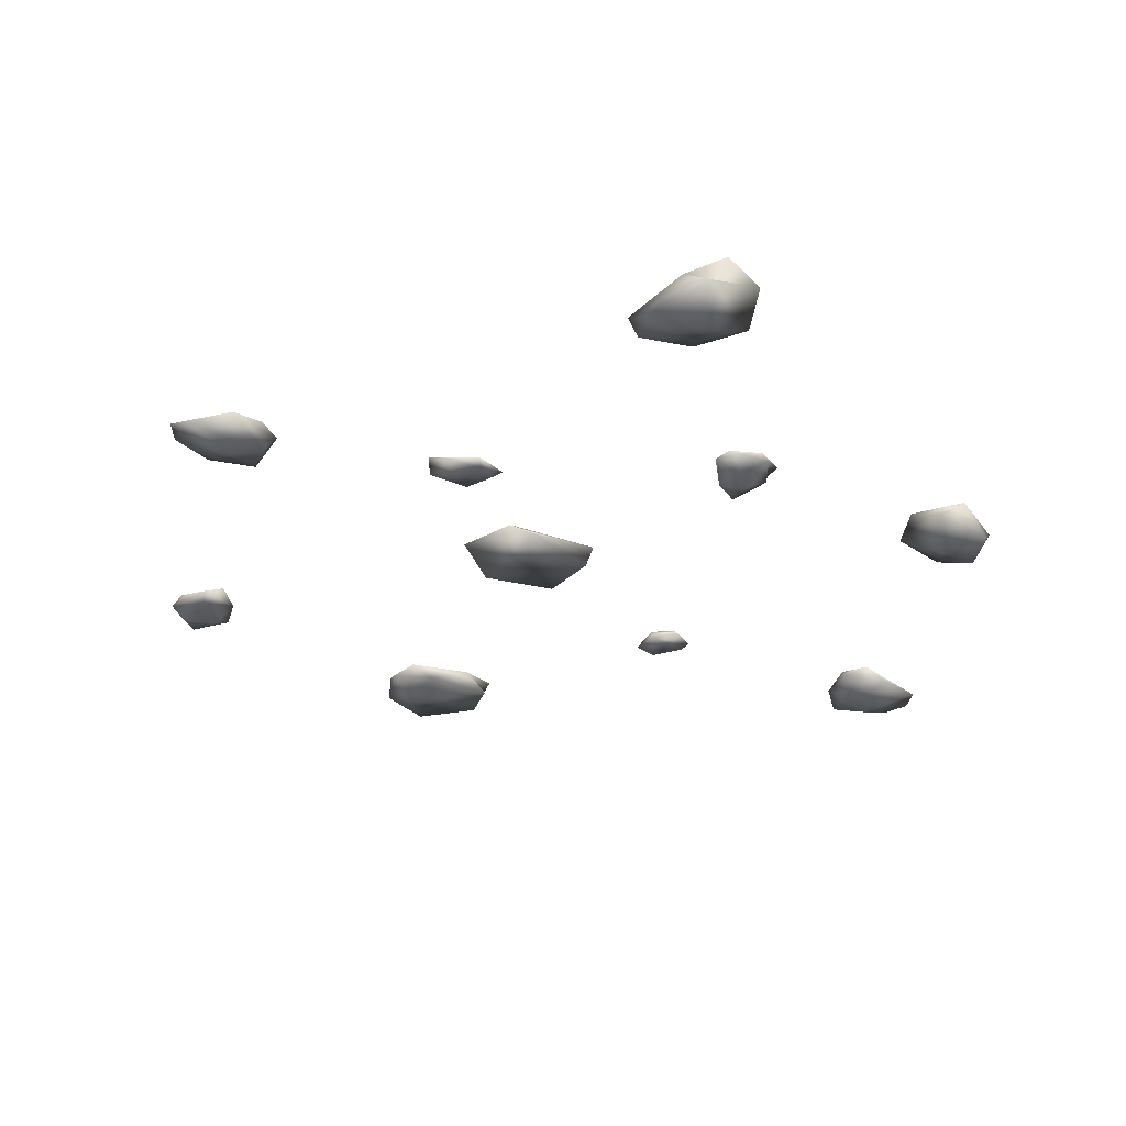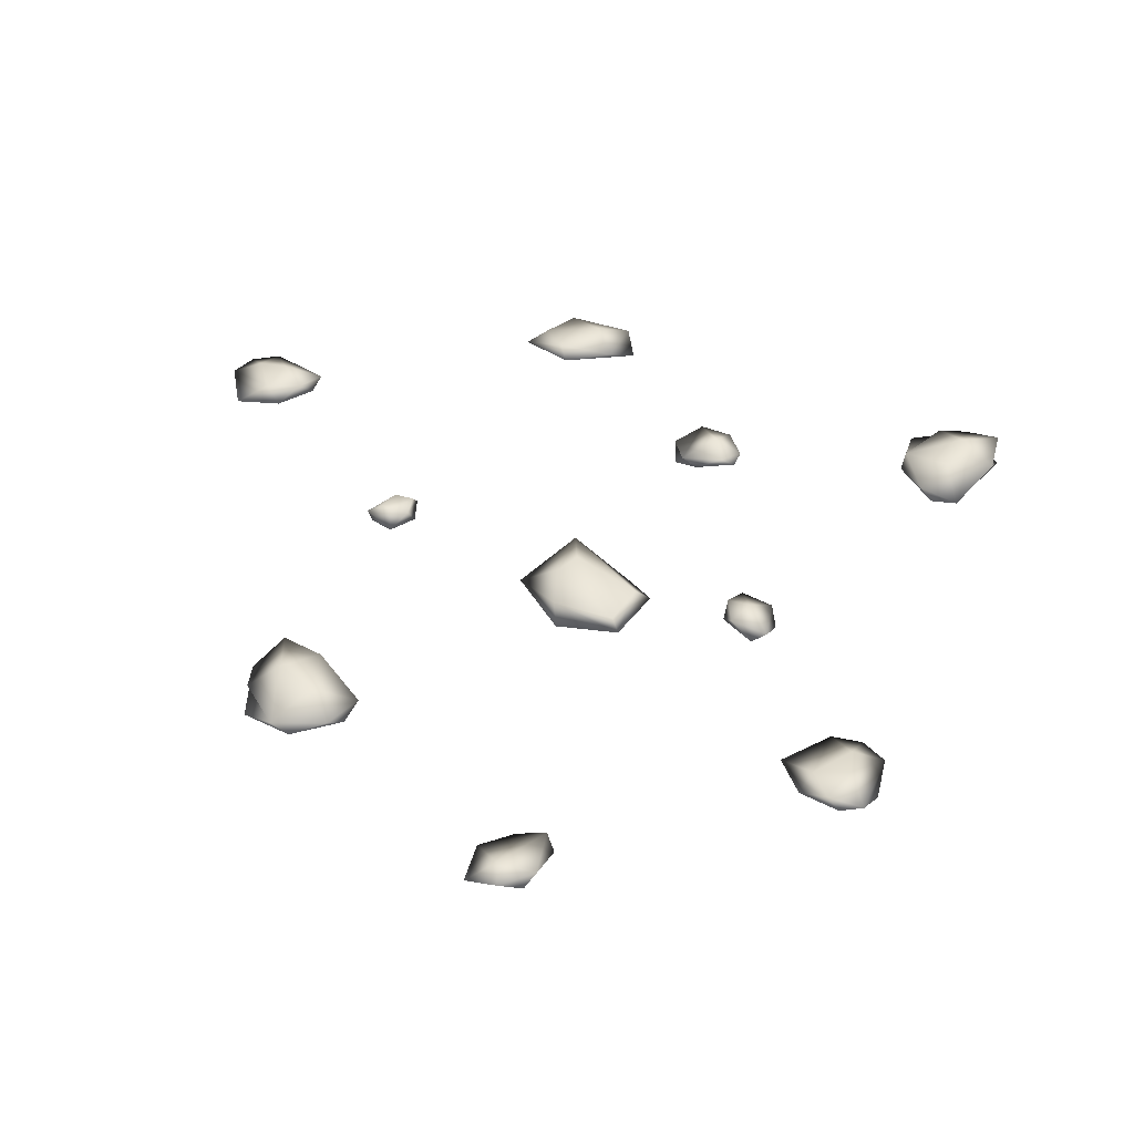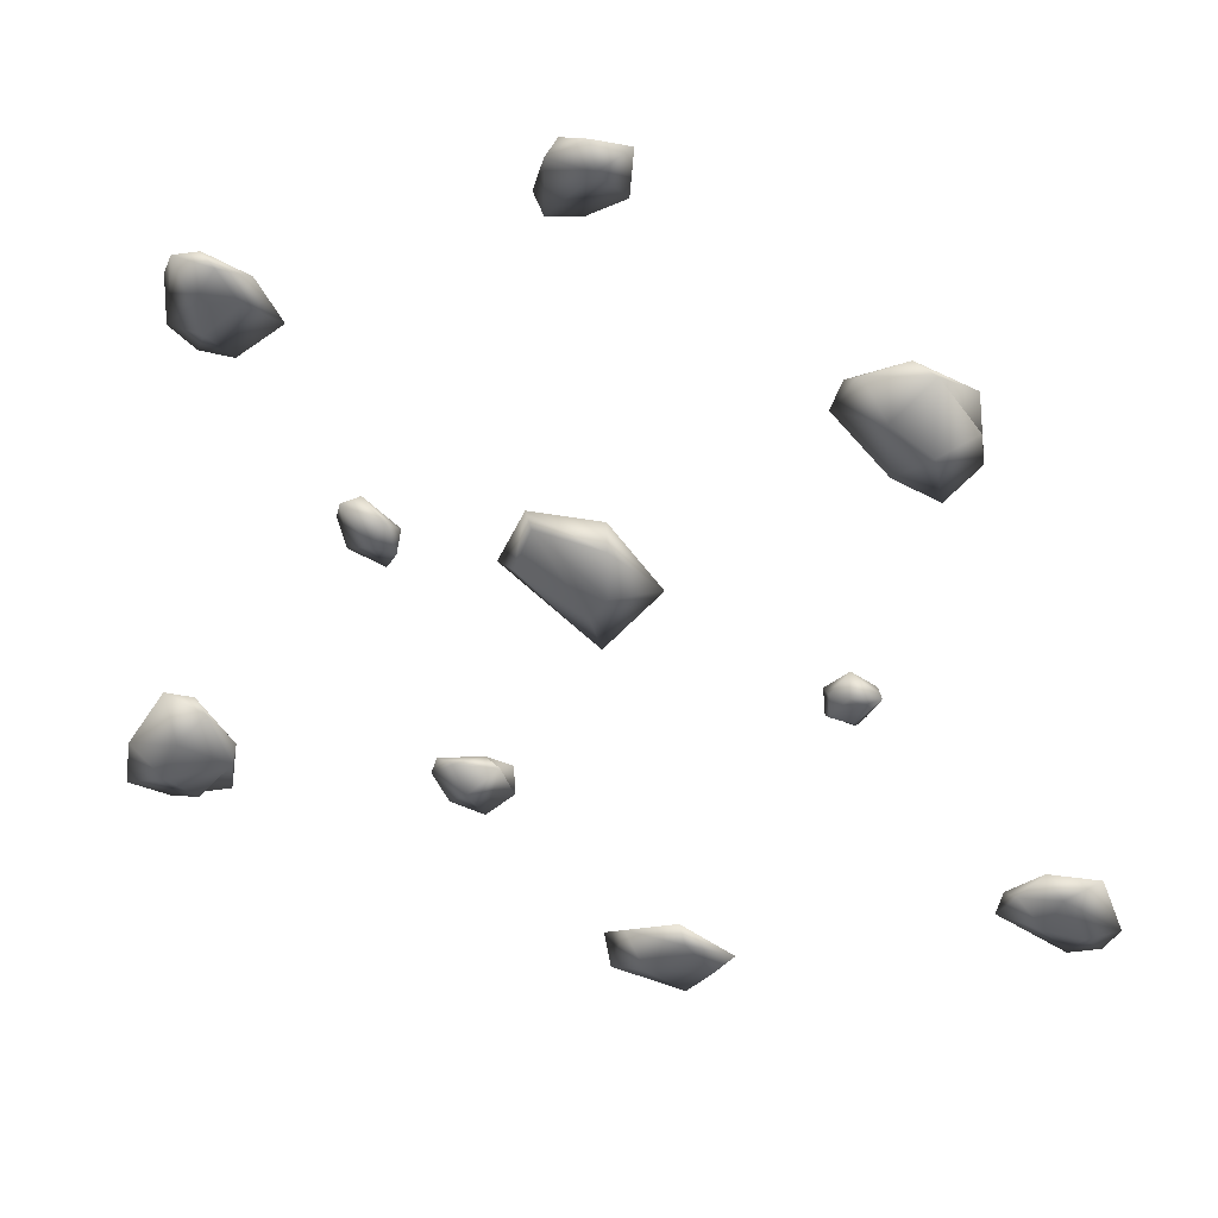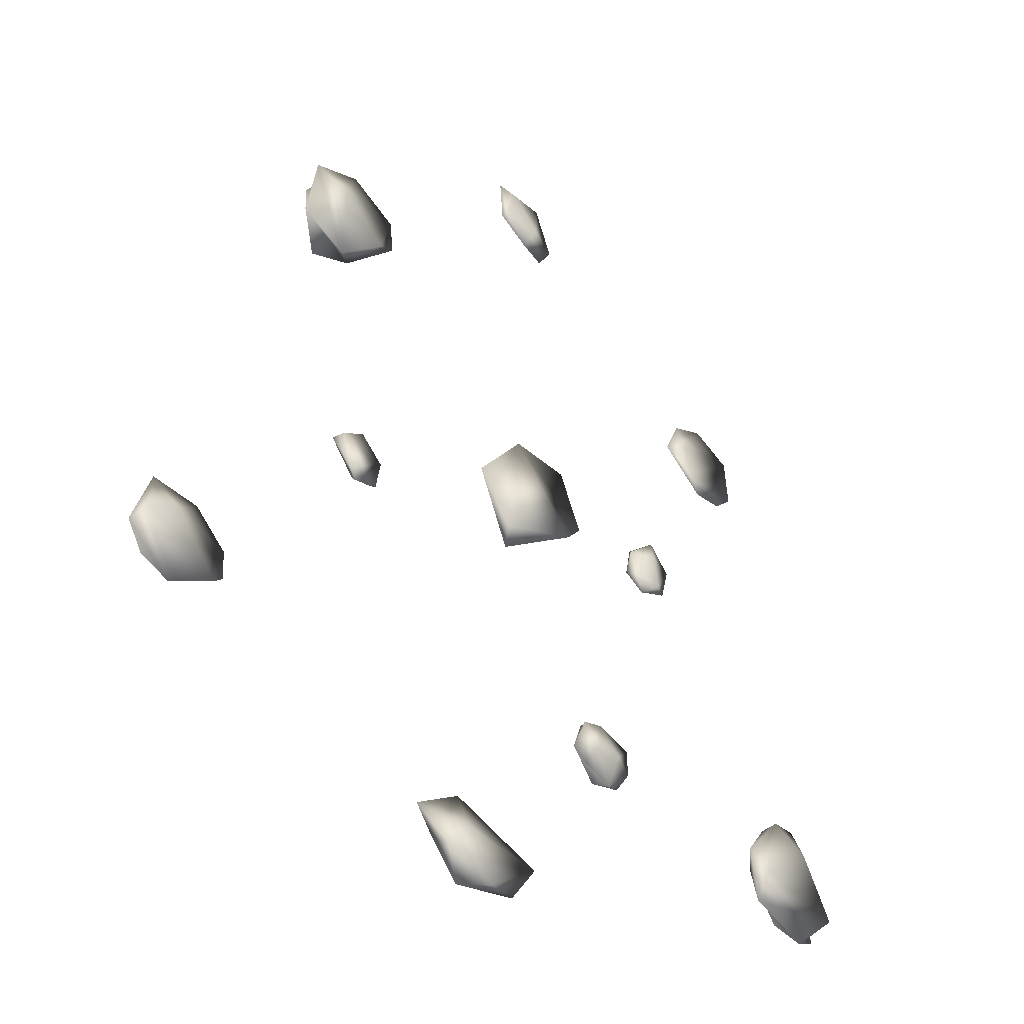
<metadata>
{"format":"obj","ext":"obj","renderer":"f3d","projection":"perspective","resolution":1024,"background":"white","views":[{"elev":-31.0,"azim":106.8,"up":"+Y"},{"elev":42.3,"azim":10.1,"up":"+Y"},{"elev":40.9,"azim":-166.4,"up":"+Z"},{"elev":-39.2,"azim":-46.4,"up":"+Z"}]}
</metadata>
<code>
v  1.582 0.0172 -1.153
v  1.79 0.0673 -1.043
v  1.863 0.0791 -1.239
v  1.744 0.0265 -1.363
v  1.879 -0.0059 -1.417
v  1.601 -0.0013 -1.305
v  1.564 -0.0057 -1.051
v  1.676 0.0023 -0.9065
v  1.862 -0.0223 -0.8447
v  2.027 0.021 -1.125
v  2.045 0.0525 -1.322
v  2.058 -0.0554 -1.248
v  1.677 -0.0167 -1.129
v  1.734 -0.0343 -0.8556
v  1.901 -0.0544 -0.9611
v  -0.3208 -0.0772 -1.826
v  -0.2169 -0.098 -2.05
v  0.0421 -0.0848 -1.869
v  -0.2988 0.0141 -1.63
v  -0.5354 0.0037 -1.774
v  -0.4437 -0.0858 -1.956
v  -0.3279 -0.0117 -2.059
v  -0.0072 -0.0063 -1.984
v  -0.0695 0.0153 -1.723
v  -0.3337 0.051 -1.711
v  -0.4474 0.0013 -1.899
v  -0.1624 0.0475 -1.906
v  0.5999 -0.0036 -1.171
v  0.6148 -0.0541 -1.036
v  0.4886 -0.0566 -1.039
v  0.4458 -0.0104 -1.127
v  0.3866 0.0018 -1.06
v  0.5105 0.0137 -1.192
v  0.6615 0.0063 -1.157
v  0.7177 -0.0138 -1.065
v  0.712 -0.0158 -0.9456
v  0.5176 -0.0396 -0.9175
v  0.4024 -0.0498 -0.9529
v  0.4431 0.0099 -0.9206
v  0.5931 0.0085 -1.11
v  0.7343 0.0013 -1.018
v  0.6389 0.0065 -0.9464
v  0.014 0.0534 -0.1615
v  0.3394 -0.0282 0.036
v  -0.0383 -0.0122 -0.1067
v  0.0533 0.0909 0.0169
v  -0.0195 0.0921 0.1259
v  -0.006 0.0531 0.3192
v  -0.21 -0.0115 0.1209
v  0.0156 -0.027 0.3957
v  0.3586 0.0294 0.1424
v  0.2851 0.0338 0.3561
v  0.3196 -0.0094 0.4063
v  0.4345 -0.0128 0.1381
v  -1.056 0.03 -0.2044
v  -0.9948 -0.0212 -0.3533
v  -1.03 -0.0112 -0.1862
v  -0.9841 0.0536 -0.2326
v  -0.9337 0.0543 -0.2093
v  -0.8538 0.0298 -0.2276
v  -0.9233 -0.0107 -0.1294
v  -0.8233 -0.0205 -0.2416
v  -0.9517 0.0149 -0.3684
v  -0.8575 0.0177 -0.3517
v  -0.8388 -0.0094 -0.3694
v  -0.9584 -0.0115 -0.3998
v  -1.82 0.0483 -1.084
v  -2.058 -0.0051 -1.248
v  -1.958 0.0072 -0.9786
v  -1.738 0.0098 -0.9929
v  -1.645 0.0645 -1.092
v  -1.764 0.073 -1.239
v  -1.565 0.0322 -1.236
v  -1.86 -0.0186 -1.436
v  -1.992 -0.0138 -1.376
v  -1.985 -0.0207 -1.146
v  -1.834 -0.0109 -1.074
v  -1.587 0.0118 -1.129
v  -1.919 0.0248 -1.301
v  -1.654 -0.0333 -1.331
v  -1.154 -0.0091 1.273
v  -1.004 0.0709 1.103
v  -1.177 0.0752 0.9864
v  -1.321 0.0009 1.066
v  -1.337 -0.021 0.9193
v  -1.295 -0.0372 1.216
v  -1.058 -0.0259 1.314
v  -0.8927 0.0049 1.242
v  -0.7863 0.0049 1.075
v  -1.022 0.0437 0.8503
v  -1.212 0.0616 0.7879
v  -1.127 -0.0383 0.7844
v  -1.105 -0.0308 1.184
v  -0.8261 -0.0214 1.195
v  -0.8865 -0.0319 1.007
v  0.0383 0.0223 1.93
v  0.2172 0.0238 1.964
v  0.22 0.0238 1.731
v  -0.07 -0.002 1.832
v  -0.0858 -0.002 2.035
v  0.0631 0.0221 2.059
v  0.174 -0.0036 2.034
v  0.2669 -0.0036 1.81
v  0.0842 -0.0045 1.735
v  -0.0367 -0.0155 1.887
v  0.027 -0.0041 2.036
v  0.1532 -0.0188 1.869
v  1.325 0.078 1.223
v  1.383 0.0311 0.946
v  1.175 0.0444 1.142
v  1.275 0.0584 1.338
v  1.401 0.098 1.379
v  1.489 0.0967 1.212
v  1.566 0.0822 1.398
v  1.635 0.0337 1.053
v  1.528 0.0293 0.9558
v  1.319 0.0253 1.054
v  1.313 0.04 1.22
v  1.459 0.0681 1.422
v  1.486 0.0577 1.049
v  1.62 0.036 1.284
v  0.919 0.0356 0.1504
v  0.8461 0.0379 0.2792
v  1.025 0.0379 0.3419
v  1.022 -0.0048 0.0925
v  0.87 -0.0048 0.0276
v  0.813 0.0351 0.136
v  0.8037 -0.0075 0.2279
v  0.9521 -0.0075 0.3576
v  1.057 -0.009 0.2364
v  0.9708 -0.0272 0.1037
v  0.8397 -0.0083 0.1141
v  0.9361 -0.0327 0.2547
o Rock_Sharp_Group_1
g Rock_Sharp_Group_1
f 1 2 3 4
f 1 4 5 6
f 1 6 7
f 1 7 8
f 1 8 2
f 2 9 10
f 5 11 10 12
f 6 12 13
f 7 13 14
f 8 14 9
f 10 11 3 2
f 12 6 5
f 13 7 6
f 14 8 7
f 9 2 8
f 15 12 10
f 15 13 12
f 15 14 13
f 15 9 14
f 15 10 9
f 3 11 5 4
f 16 17 18
f 16 18 19
f 16 19 20
f 16 20 21
f 16 21 17
f 17 22 23
f 18 23 24
f 19 24 25
f 20 25 26
f 21 26 22
f 23 18 17
f 24 19 18
f 25 20 19
f 26 21 20
f 22 17 21
f 27 24 23
f 27 25 24
f 27 26 25
f 27 22 26
f 27 23 22
f 28 29 30 31
f 28 31 32 33
f 28 33 34
f 28 34 35
f 28 35 29
f 29 36 37
f 32 38 37 39
f 33 39 40
f 34 40 41
f 35 41 36
f 37 38 30 29
f 39 33 32
f 40 34 33
f 41 35 34
f 36 29 35
f 42 39 37
f 42 40 39
f 42 41 40
f 42 36 41
f 42 37 36
f 30 38 32 31
f 43 44 45
f 46 43 47
f 48 49 50
f 51 52 53 54
f 54 53 50 44
f 50 49 45 44
f 52 47 48
f 51 54 44 43
f 48 50 53 52
f 52 51 46 47
f 51 43 46
f 43 49 47
f 43 45 49
f 49 48 47
f 55 56 57
f 58 55 59
f 60 61 62
f 63 64 65 66
f 66 65 62 56
f 62 61 57 56
f 64 59 60
f 63 66 56 55
f 60 62 65 64
f 64 63 58 59
f 63 55 58
f 55 61 59
f 55 57 61
f 61 60 59
f 67 68 69
f 67 69 70
f 67 70 71
f 67 71 72
f 72 73 74
f 68 75 74 76
f 69 76 77
f 70 77 78
f 71 78 73
f 74 75 79 72
f 76 69 68
f 77 70 69
f 78 71 70
f 73 72 71
f 80 76 74
f 80 77 76
f 80 78 77
f 80 73 78
f 80 74 73
f 75 68 79
f 67 72 79 68
f 81 82 83 84
f 81 84 85 86
f 81 86 87
f 81 87 88
f 81 88 82
f 82 89 90
f 85 91 90 92
f 86 92 93
f 87 93 94
f 88 94 89
f 90 91 83 82
f 92 86 85
f 93 87 86
f 94 88 87
f 89 82 88
f 95 92 90
f 95 93 92
f 95 94 93
f 95 89 94
f 95 90 89
f 83 91 85 84
f 96 97 98
f 96 98 99
f 96 99 100
f 96 100 101
f 96 101 97
f 97 102 103
f 98 103 104
f 99 104 105
f 100 105 106
f 101 106 102
f 103 98 97
f 104 99 98
f 105 100 99
f 106 101 100
f 102 97 101
f 107 104 103
f 107 105 104
f 107 106 105
f 107 102 106
f 107 103 102
f 108 109 110
f 108 110 111
f 108 111 112
f 108 112 113
f 113 114 115
f 109 116 115 117
f 110 117 118
f 111 118 119
f 112 119 114
f 115 116 120 113
f 117 110 109
f 118 111 110
f 119 112 111
f 114 113 112
f 121 117 115
f 121 118 117
f 121 119 118
f 121 114 119
f 121 115 114
f 116 109 120
f 108 113 120 109
f 122 123 124
f 122 124 125
f 122 125 126
f 122 126 127
f 122 127 123
f 123 128 129
f 124 129 130
f 125 130 131
f 126 131 132
f 127 132 128
f 129 124 123
f 130 125 124
f 131 126 125
f 132 127 126
f 128 123 127
f 133 130 129
f 133 131 130
f 133 132 131
f 133 128 132
f 133 129 128

</code>
